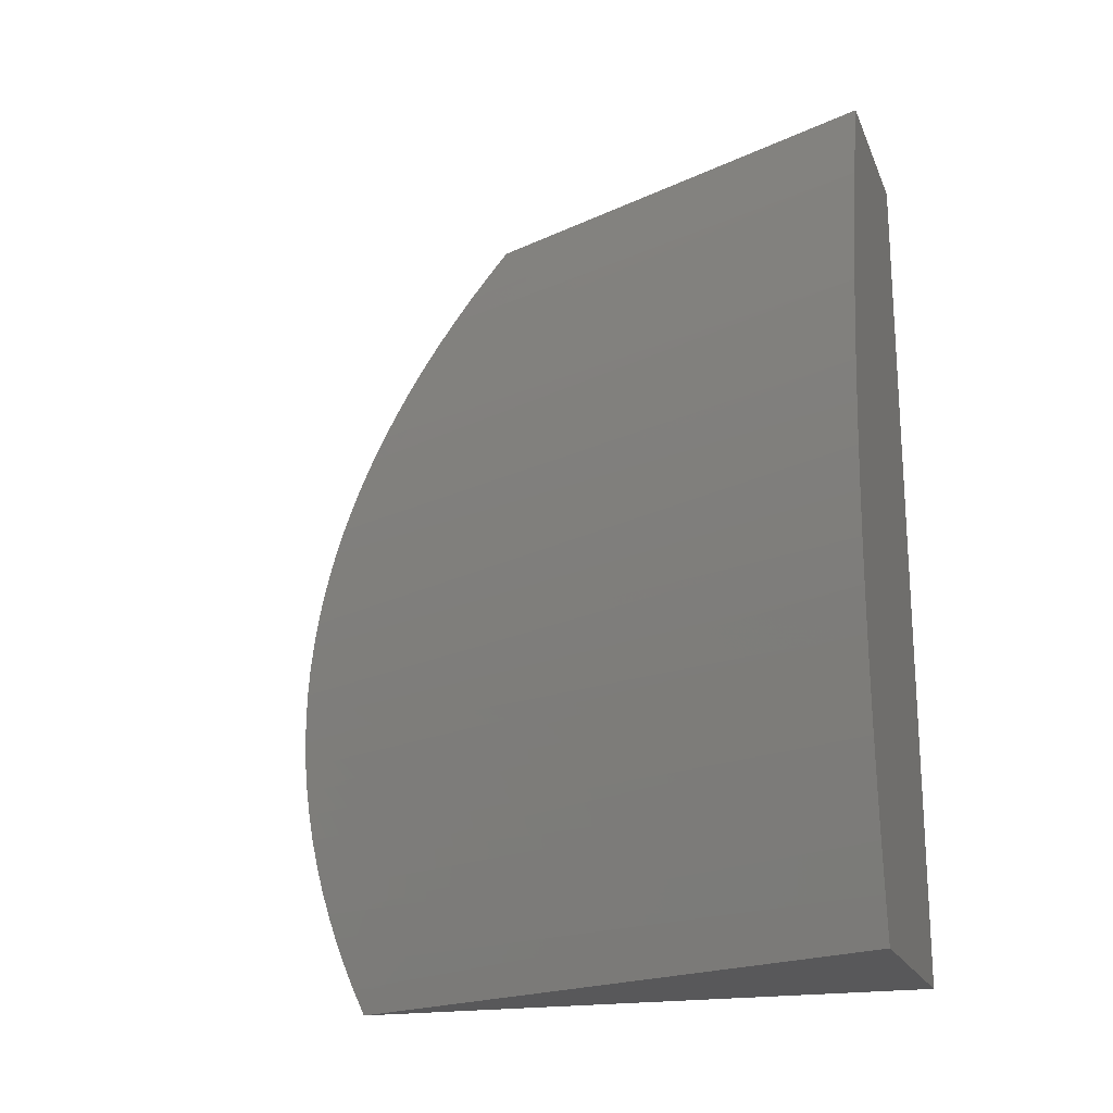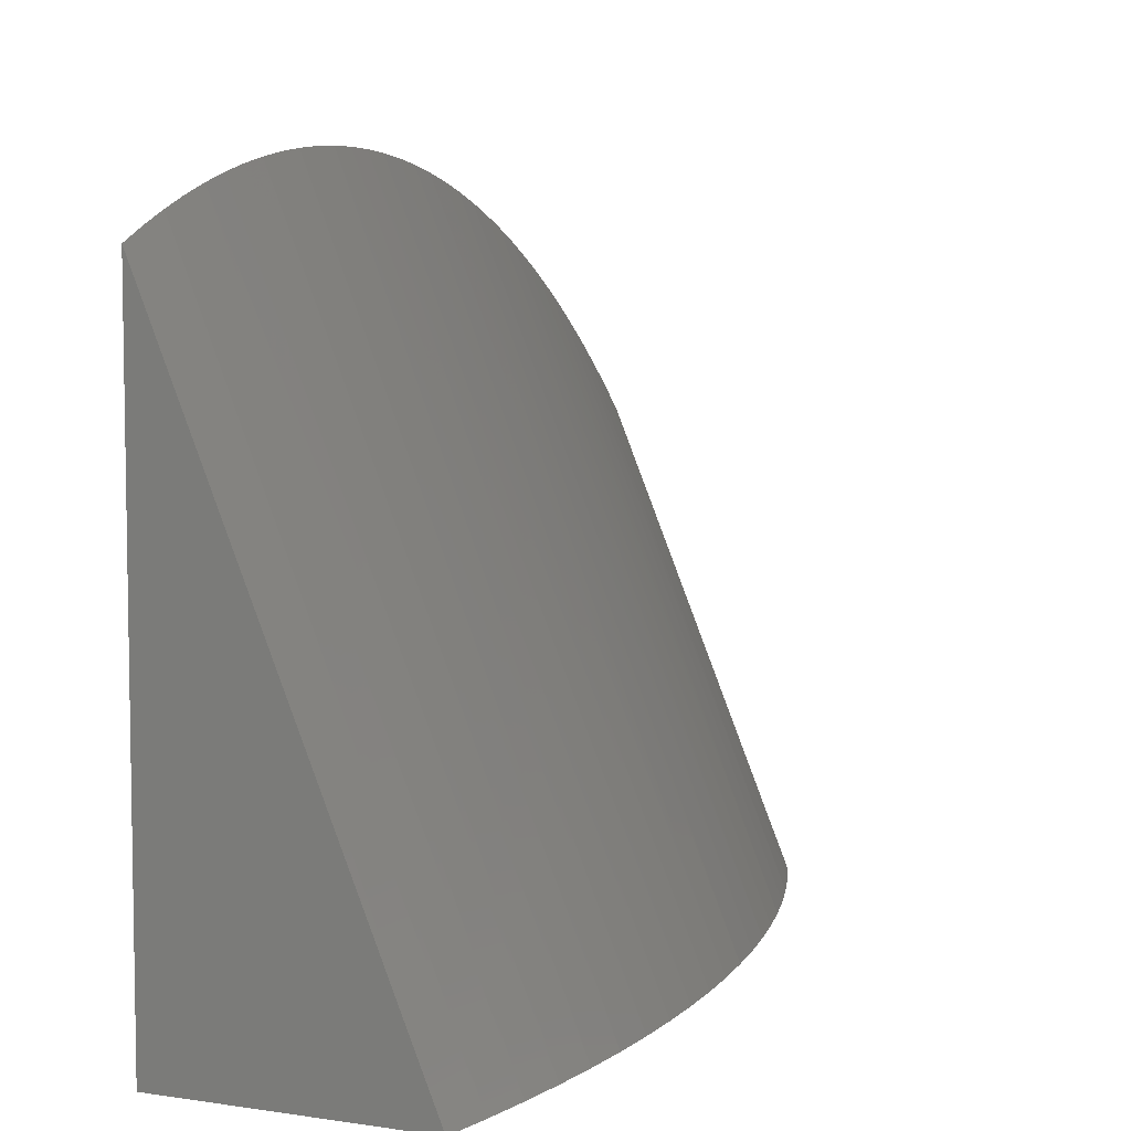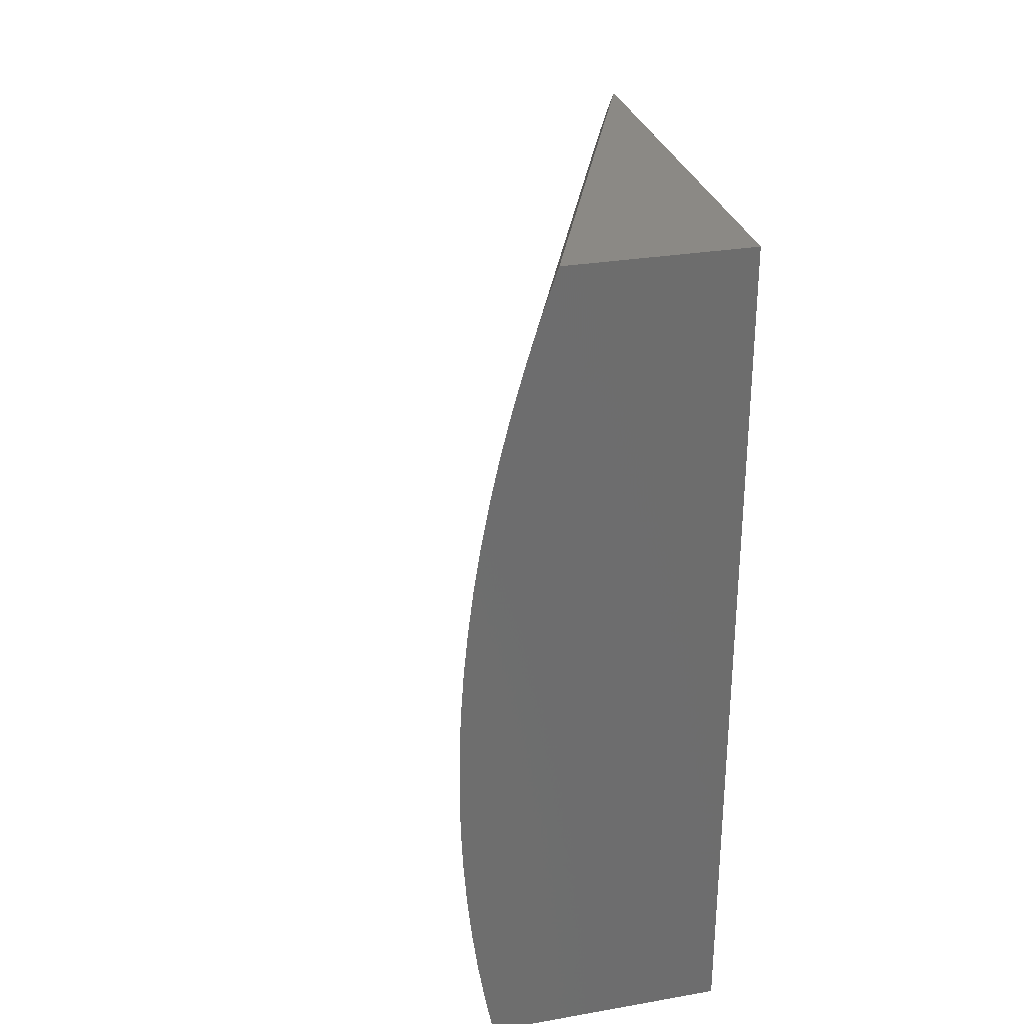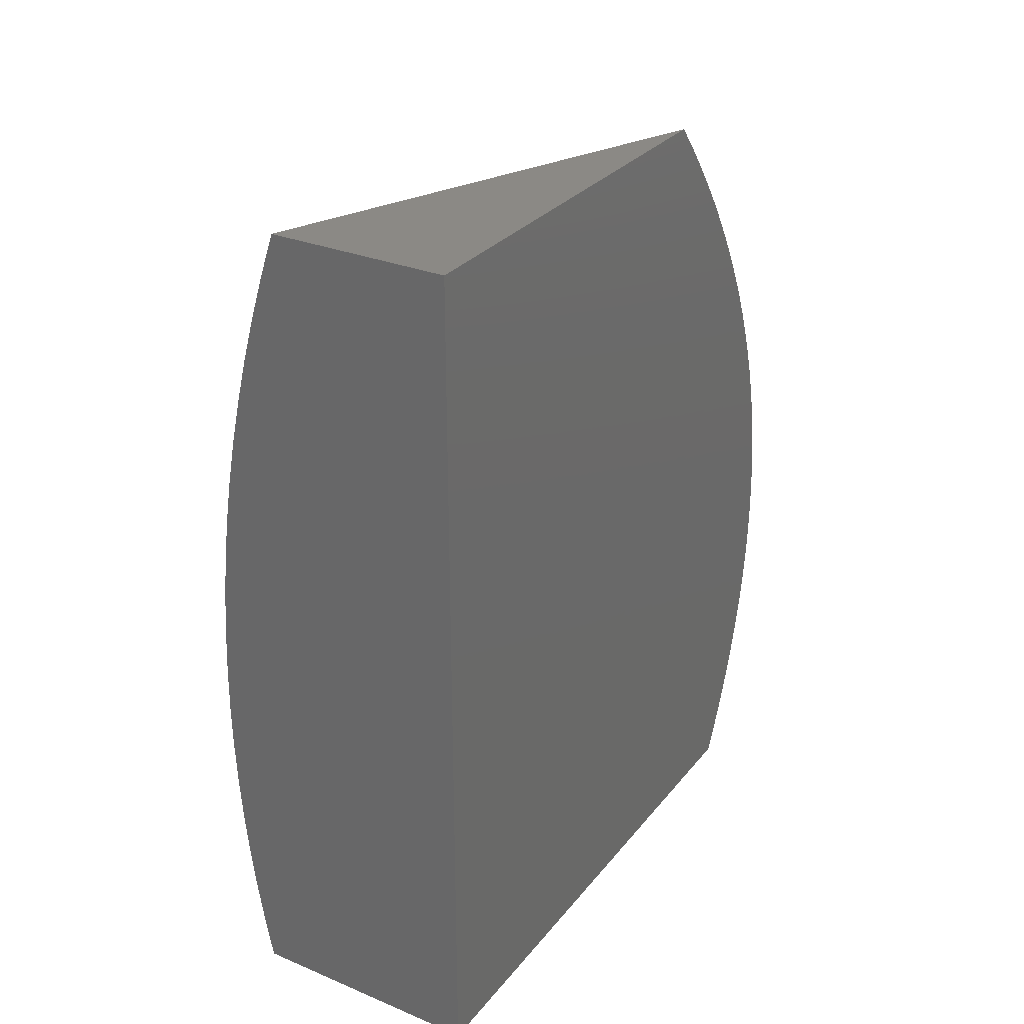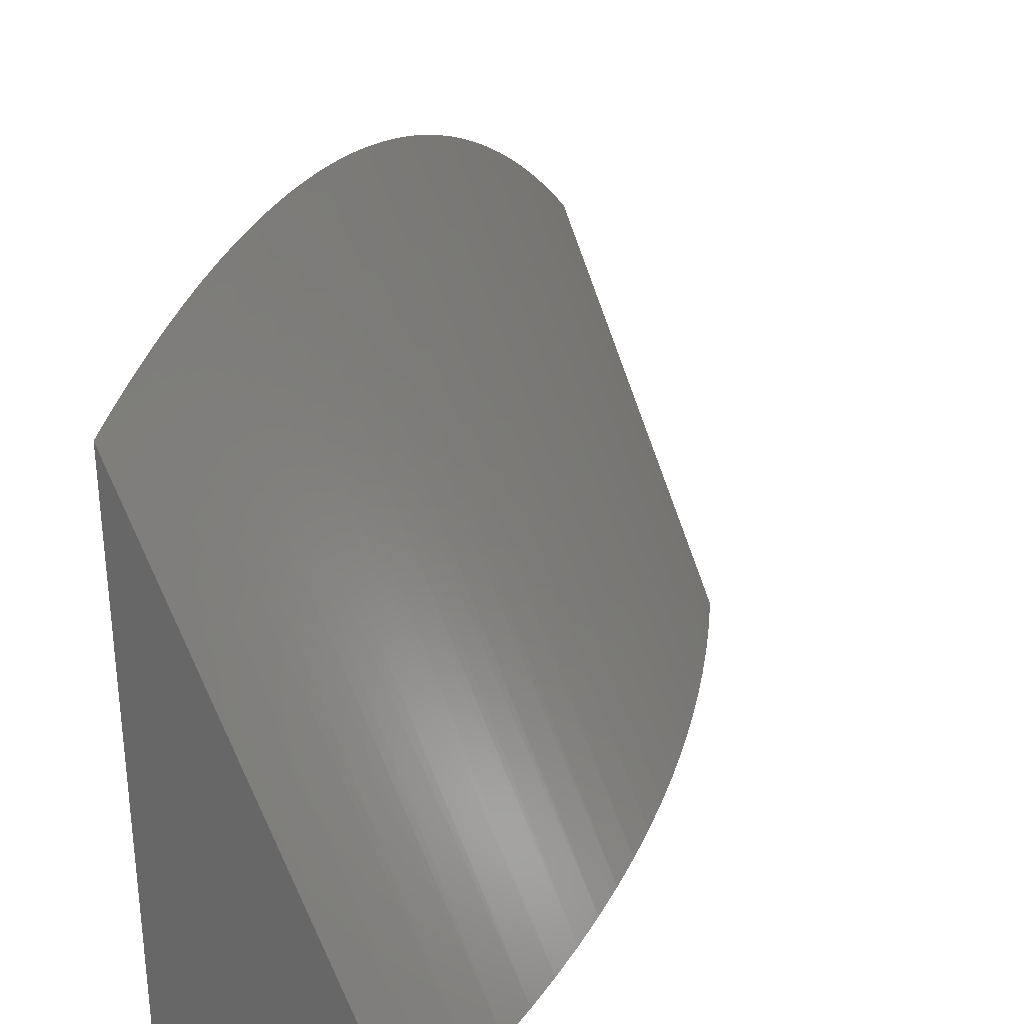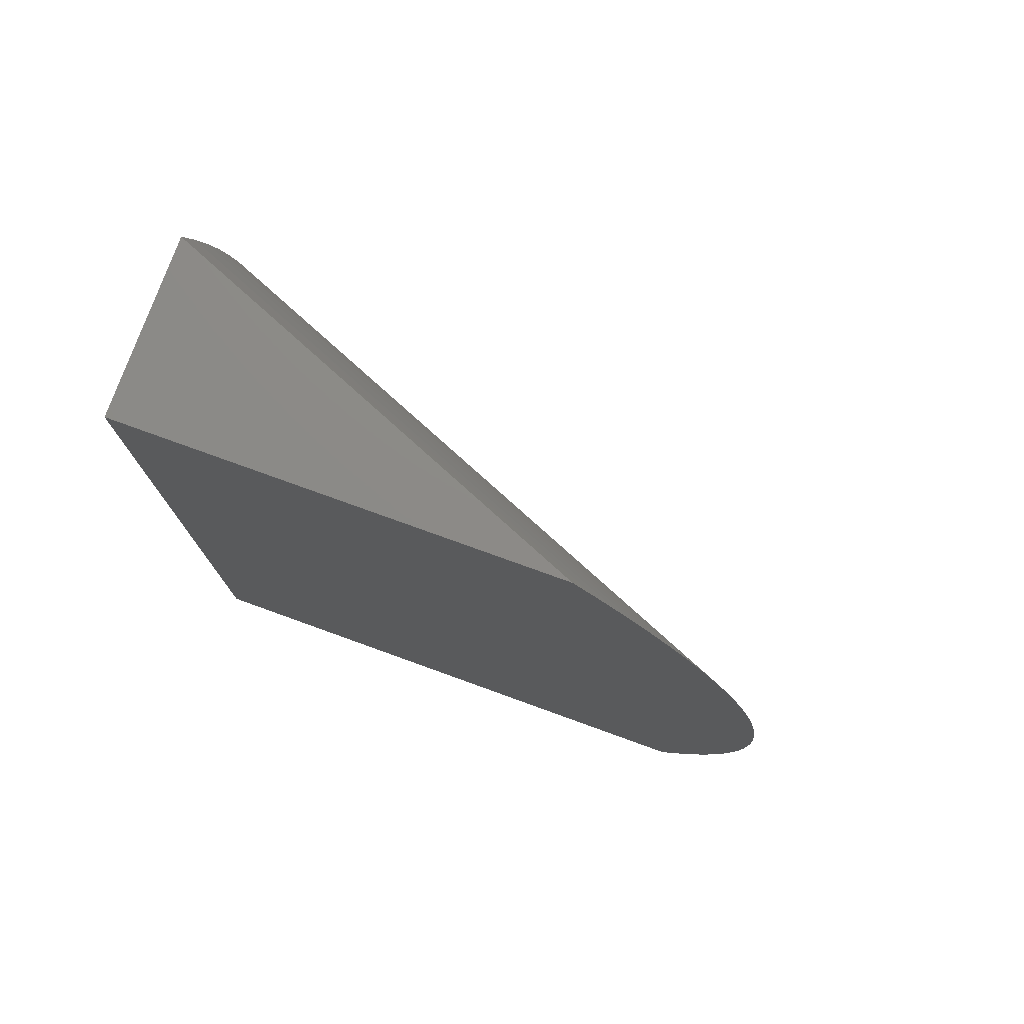
<metadata>
{"format":"stl","ext":"stl","renderer":"f3d","projection":"perspective","resolution":1024,"background":"white","views":[{"elev":-19.9,"azim":-71.8,"up":"+Z"},{"elev":6.1,"azim":-156.0,"up":"+Y"},{"elev":29.7,"azim":-14.2,"up":"+Z"},{"elev":29.6,"azim":31.3,"up":"+Z"},{"elev":30.3,"azim":-155.5,"up":"+Y"},{"elev":76.7,"azim":109.9,"up":"+Z"}]}
</metadata>
<code>
# stl→obj: 55 verts, 106 faces
v 8 24.69 0
v 7.719 24 0
v 8 24.7 0.03115
v 7.709 24 0.05251
v 8 24.71 0.06238
v 8 24.73 0.09369
v 7.7 24 0.1052
v 8 24.74 0.1251
v 7.693 24 0.1582
v 8 24.75 0.1565
v 8 24.76 0.188
v 7.688 24 0.2112
v 8 24.76 0.2195
v 8 24.77 0.2511
v 7.684 24 0.2644
v 8 24.77 0.2827
v 7.682 24 0.3177
v 8 24.78 0.3144
v 8 24.78 0.346
v 7.681 24 0.371
v 8 24.78 0.3777
v 8 24.78 0.4093
v 7.682 24 0.4243
v 8 24.77 0.441
v 7.684 24 0.4776
v 8 24.77 0.4726
v 8 24.77 0.5042
v 7.688 24 0.5308
v 8 24.76 0.5358
v 8 24.75 0.5673
v 7.693 24 0.5839
v 8 24.74 0.5988
v 7.7 24 0.6368
v 8 24.73 0.6302
v 8 24.72 0.6615
v 7.708 24 0.6895
v 8 24.71 0.6928
v 8 24.7 0.724
v 7.718 24 0.7421
v 8 24.68 0.7552
v 7.729 24 0.7943
v 8 24.66 0.7862
v 8 24.65 0.8171
v 7.742 24 0.8463
v 8 24.63 0.8479
v 8 24.61 0.8786
v 7.757 24 0.8979
v 8 24.58 0.9092
v 8 24.56 0.9396
v 7.773 24 0.9492
v 8 24.54 0.9699
v 7.79 24 1
v 8 24.51 1
v 8 24 1
v 8 24 0
f 1 2 3
f 3 2 4
f 3 4 5
f 5 4 6
f 6 4 7
f 6 7 8
f 8 7 9
f 8 9 10
f 10 9 11
f 11 9 12
f 11 12 13
f 13 12 14
f 14 12 15
f 14 15 16
f 16 15 17
f 16 17 18
f 18 17 19
f 19 17 20
f 19 20 21
f 21 20 22
f 22 20 23
f 22 23 24
f 24 23 25
f 24 25 26
f 26 25 27
f 27 25 28
f 27 28 29
f 29 28 30
f 30 28 31
f 30 31 32
f 32 31 33
f 32 33 34
f 34 33 35
f 35 33 36
f 35 36 37
f 37 36 38
f 38 36 39
f 38 39 40
f 40 39 41
f 40 41 42
f 42 41 43
f 43 41 44
f 43 44 45
f 45 44 46
f 46 44 47
f 46 47 48
f 48 47 49
f 49 47 50
f 49 50 51
f 51 50 52
f 51 52 53
f 52 50 54
f 54 50 47
f 54 47 44
f 44 41 54
f 54 41 55
f 55 41 39
f 55 39 36
f 36 33 55
f 55 33 31
f 55 31 28
f 28 25 55
f 55 25 23
f 55 23 20
f 20 17 55
f 55 17 15
f 55 15 12
f 12 9 55
f 55 9 7
f 55 7 4
f 4 2 55
f 2 1 55
f 53 52 54
f 1 3 55
f 55 3 5
f 55 5 6
f 6 8 55
f 55 8 10
f 55 10 11
f 11 13 55
f 55 13 14
f 55 14 16
f 16 18 55
f 55 18 19
f 55 19 21
f 21 22 55
f 55 22 24
f 55 24 26
f 26 27 55
f 55 27 29
f 55 29 30
f 30 32 55
f 55 32 34
f 55 34 35
f 35 37 55
f 55 37 38
f 55 38 40
f 40 42 55
f 55 42 54
f 54 42 43
f 54 43 45
f 45 46 54
f 54 46 48
f 54 48 49
f 49 51 54
f 54 51 53

</code>
